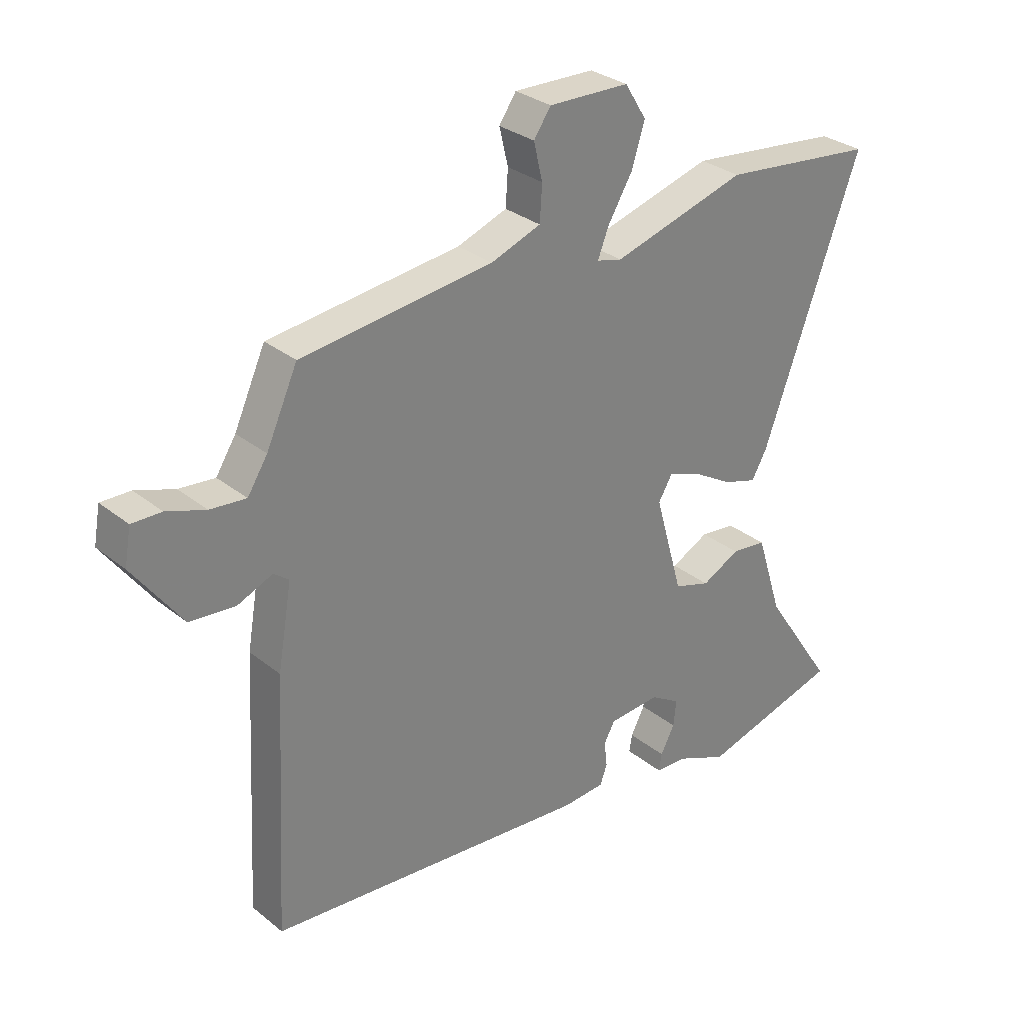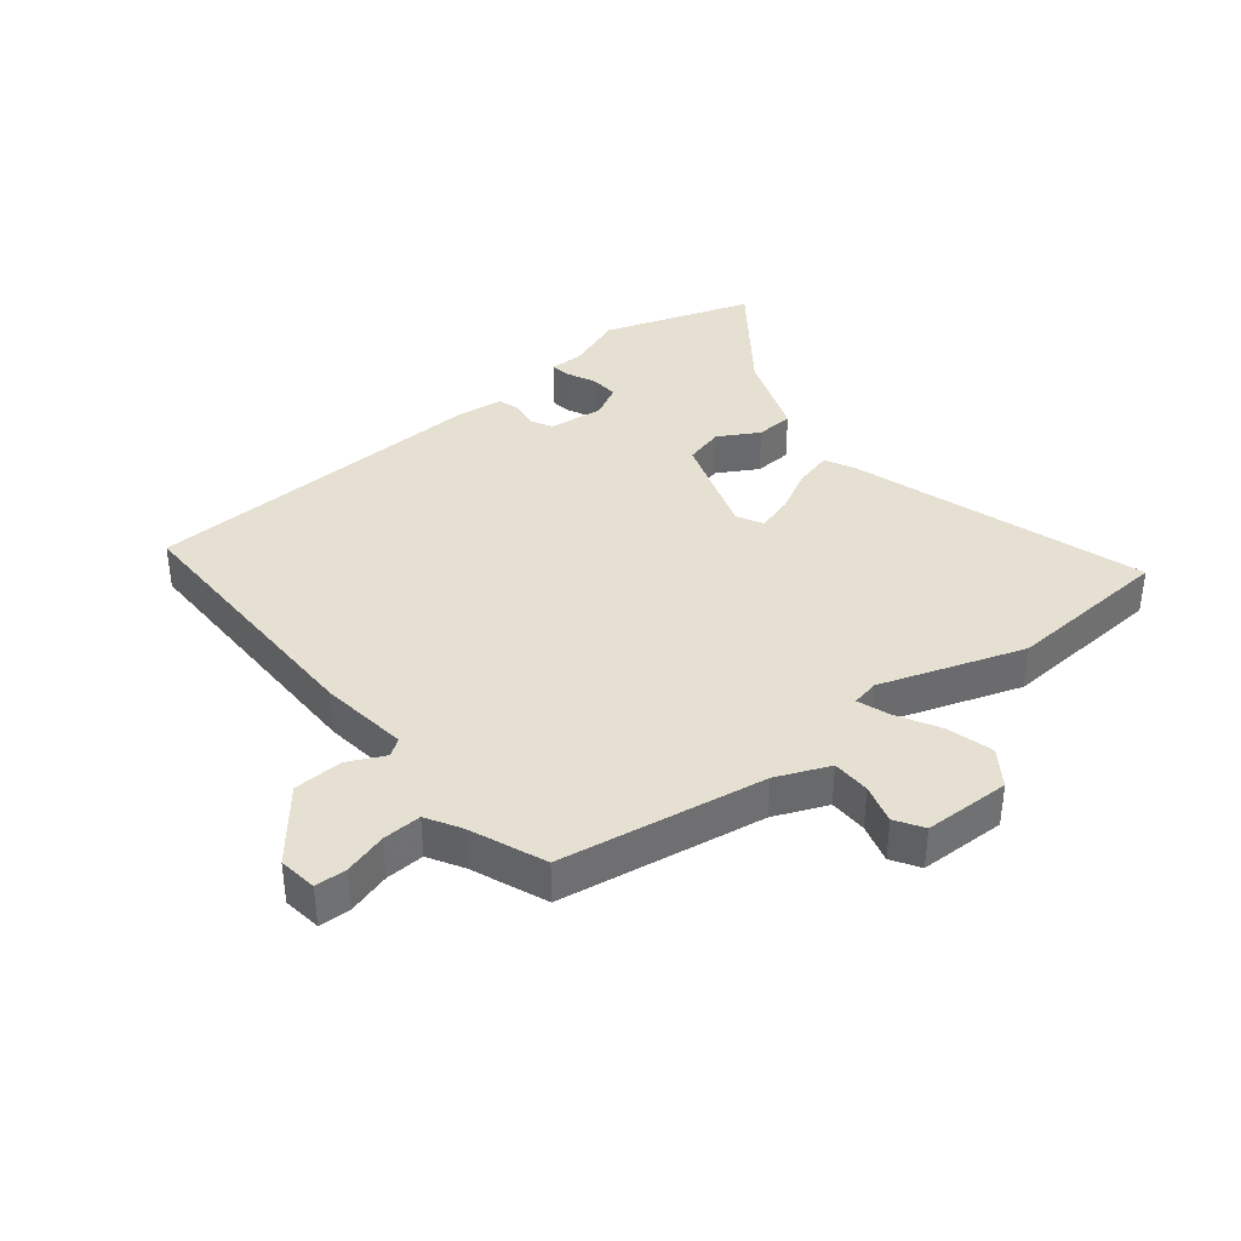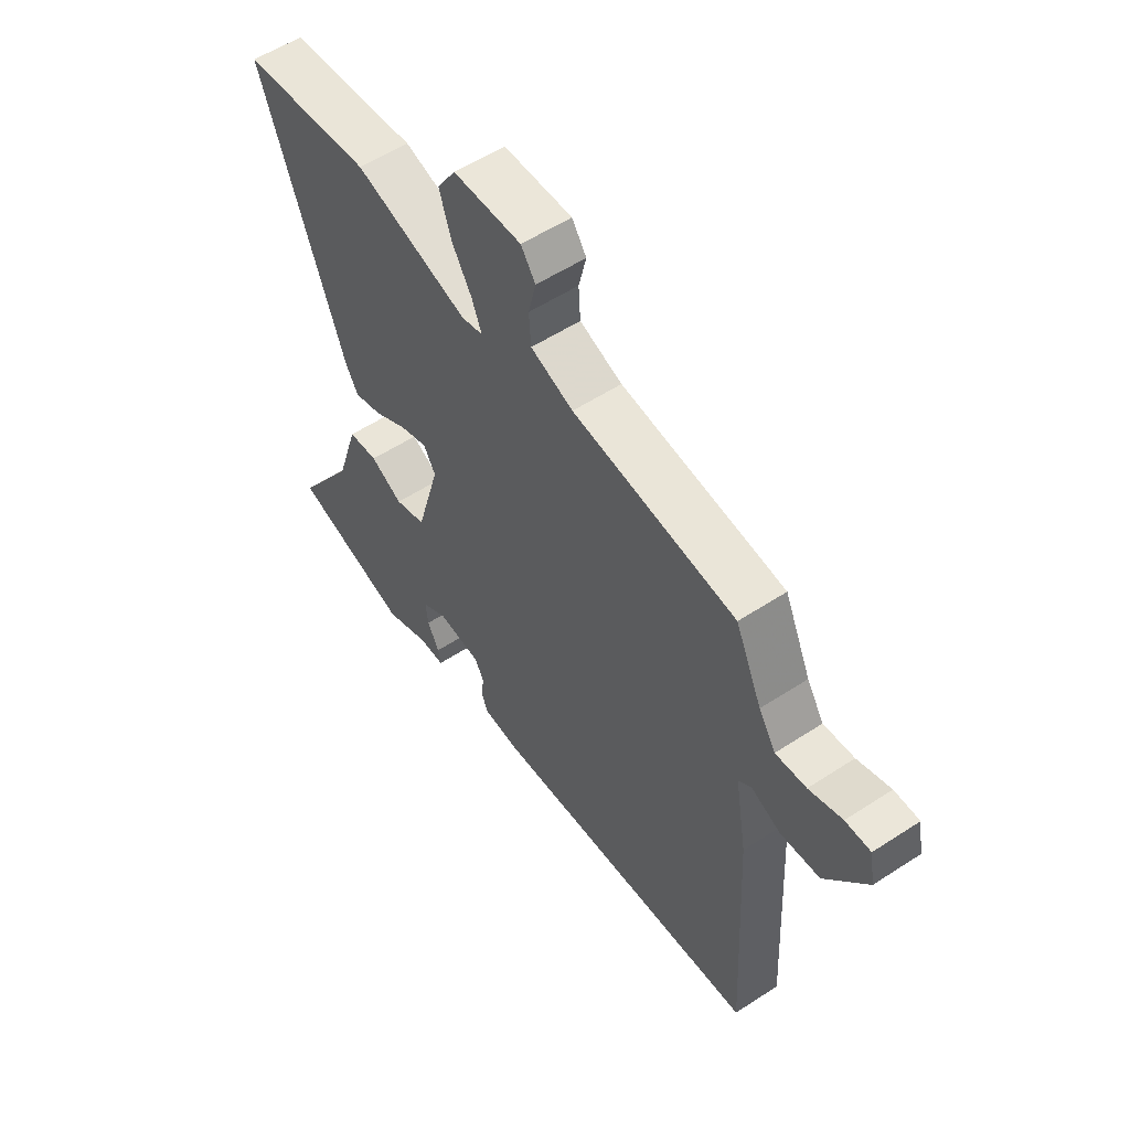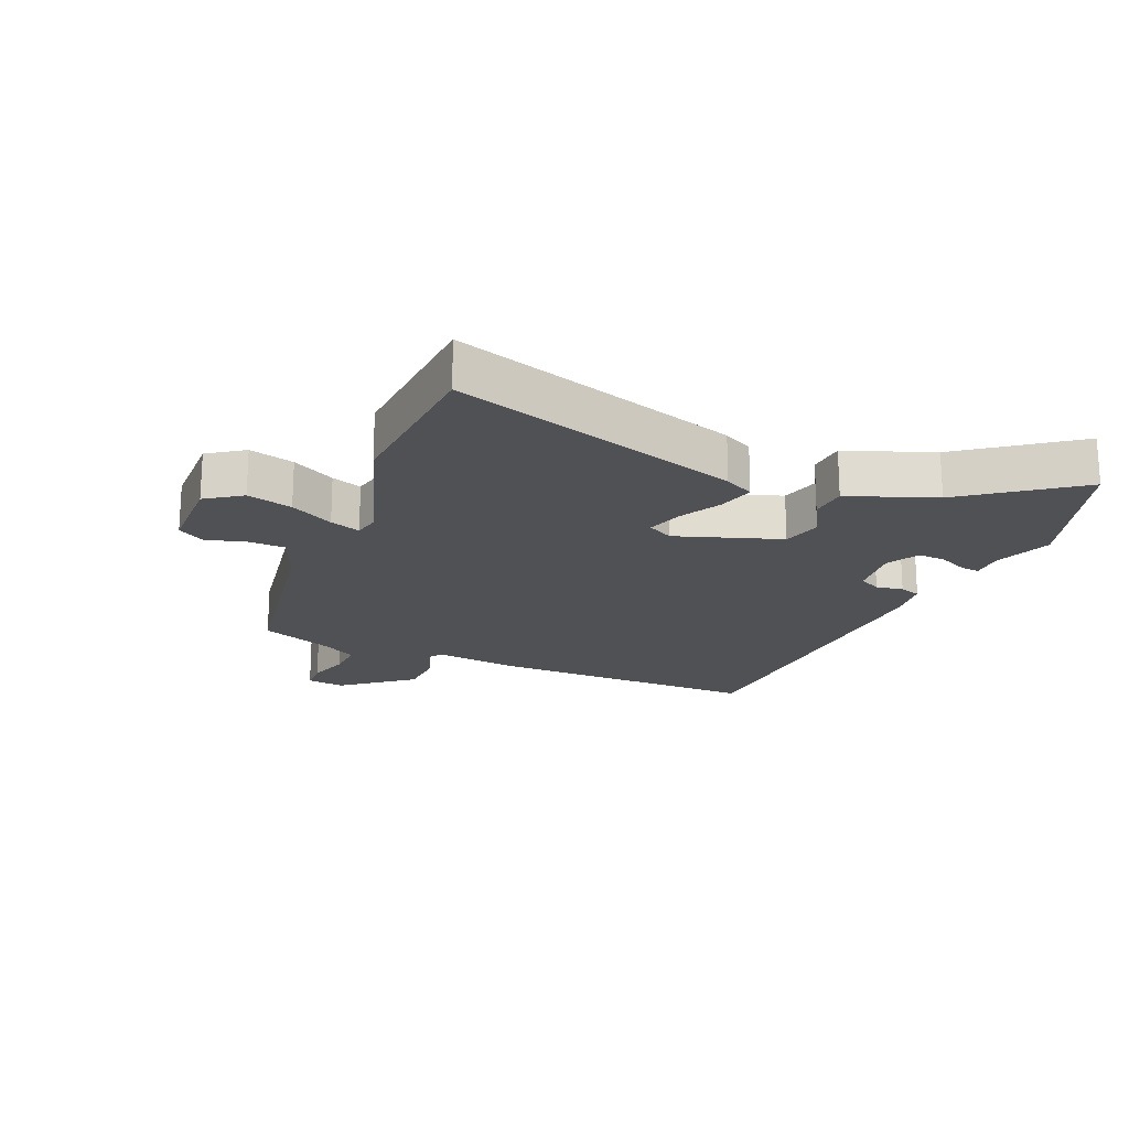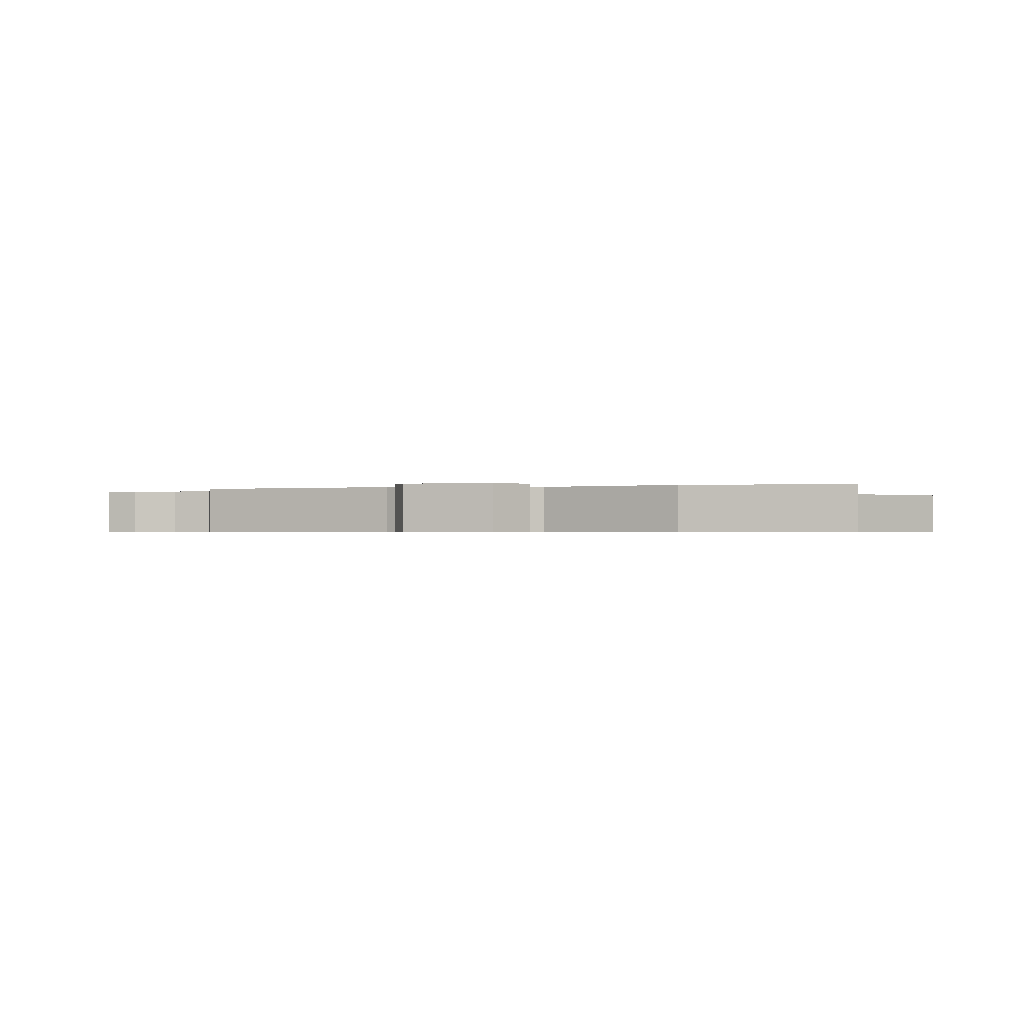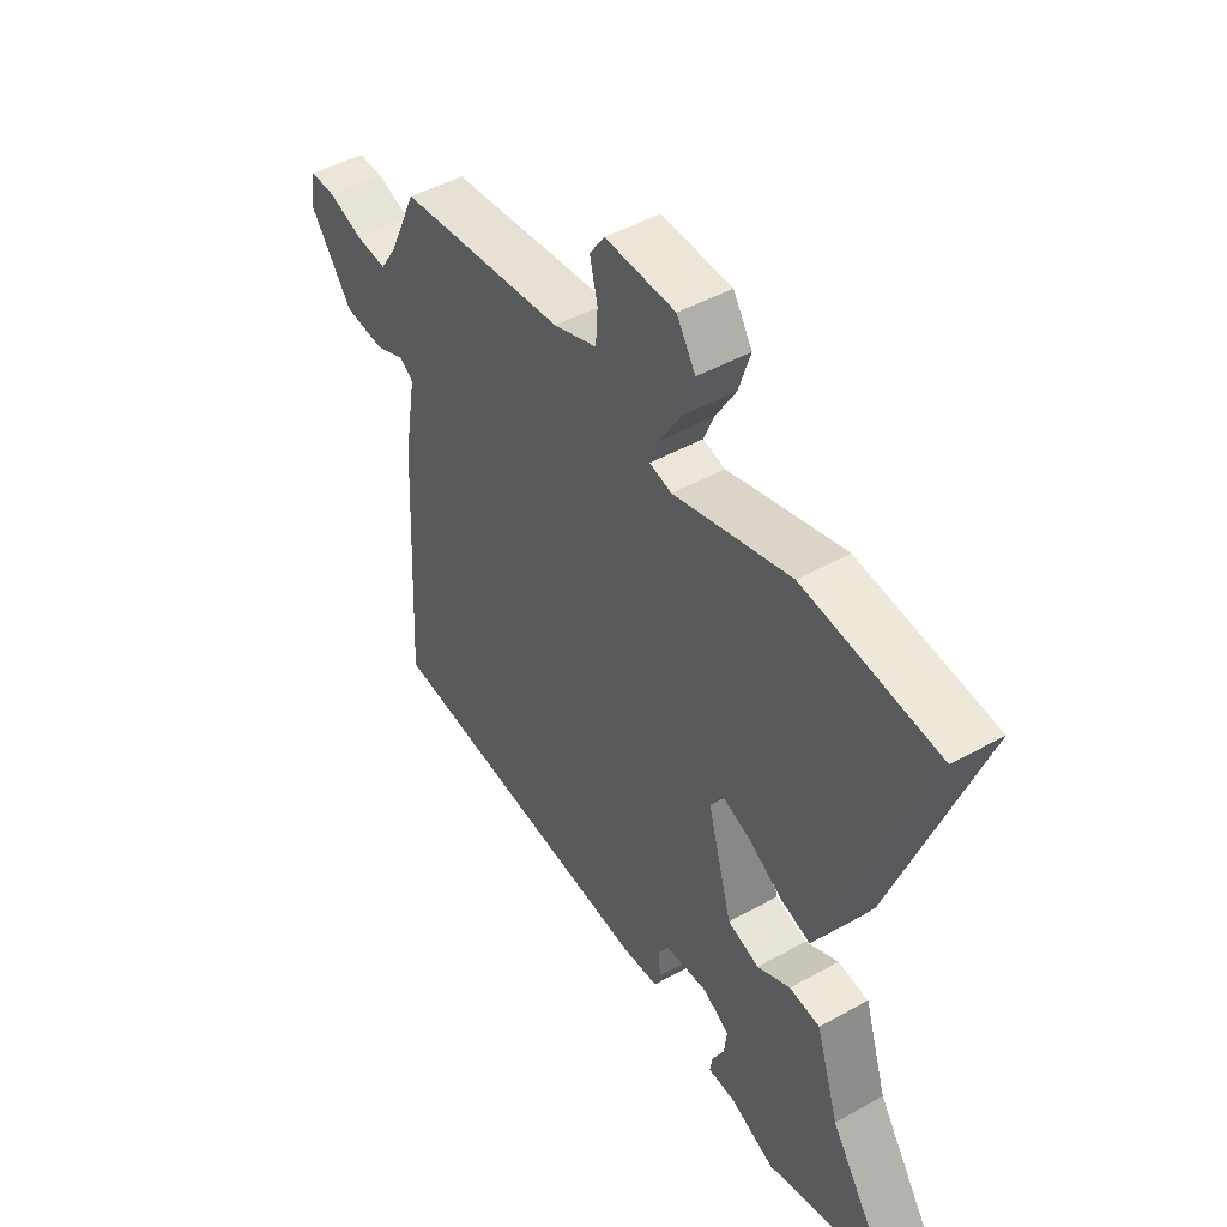
<metadata>
{"format":"obj","ext":"obj","renderer":"f3d","projection":"perspective","resolution":1024,"background":"white","views":[{"elev":30.4,"azim":-41.0,"up":"+Z"},{"elev":37.7,"azim":-36.0,"up":"+Y"},{"elev":55.6,"azim":-124.5,"up":"+Z"},{"elev":-19.6,"azim":69.8,"up":"+Y"},{"elev":-0.6,"azim":18.1,"up":"+Y"},{"elev":46.5,"azim":57.5,"up":"+Z"}]}
</metadata>
<code>
v 0.624 0.07 -0.466
v 0.385 0.07 -0.532
v 0.296 0.07 -0.493
v 0.243 0.07 -0.491
v 0.248 0.07 -0.461
v 0.272 0.07 -0.415
v 0.277 0.07 -0.37
v 0.226 0.07 -0.339
v 0.139 0.07 -0.345
v 0.12 0.07 -0.379
v 0.125 0.07 -0.423
v 0.113 0.07 -0.456
v 0.041 0.07 -0.461
v -0.511 0.07 -0.411
v -0.488 0.07 0.024
v -0.464 0.07 0.164
v -0.49 0.07 0.184
v -0.549 0.07 0.159
v -0.627 0.07 0.166
v -0.71 0.07 0.28
v -0.699 0.07 0.341
v -0.649 0.07 0.34
v -0.583 0.07 0.317
v -0.522 0.07 0.311
v -0.488 0.07 0.364
v -0.435 0.07 0.48
v -0.109 0.07 0.517
v -0.024 0.07 0.548
v -0.02 0.07 0.608
v -0.035 0.07 0.671
v -0.006 0.07 0.713
v 0.131 0.07 0.709
v 0.168 0.07 0.65
v 0.145 0.07 0.578
v 0.104 0.07 0.51
v 0.085 0.07 0.462
v 0.128 0.07 0.451
v 0.357 0.07 0.516
v 0.62 0.07 0.486
v 0.453 0.07 0.029
v 0.427 0.07 -0.017
v 0.369 0.07 0.001
v 0.302 0.07 0.041
v 0.246 0.07 0.061
v 0.222 0.07 0.021
v 0.27 0.07 -0.149
v 0.332 0.07 -0.169
v 0.397 0.07 -0.136
v 0.457 0.07 -0.143
v 0.502 0.07 -0.284
v 0.624 0 -0.466
v 0.385 0 -0.532
v 0.296 0 -0.493
v 0.243 0 -0.491
v 0.248 0 -0.461
v 0.272 0 -0.415
v 0.277 0 -0.37
v 0.226 0 -0.339
v 0.139 0 -0.345
v 0.12 0 -0.379
v 0.125 0 -0.423
v 0.113 0 -0.456
v 0.041 0 -0.461
v -0.511 0 -0.411
v -0.488 0 0.024
v -0.464 0 0.164
v -0.49 0 0.184
v -0.549 0 0.159
v -0.627 0 0.166
v -0.71 0 0.28
v -0.699 0 0.341
v -0.649 0 0.34
v -0.583 0 0.317
v -0.522 0 0.311
v -0.488 0 0.364
v -0.435 0 0.48
v -0.109 0 0.517
v -0.024 0 0.548
v -0.02 0 0.608
v -0.035 0 0.671
v -0.006 0 0.713
v 0.131 0 0.709
v 0.168 0 0.65
v 0.145 0 0.578
v 0.104 0 0.51
v 0.085 0 0.462
v 0.128 0 0.451
v 0.357 0 0.516
v 0.62 0 0.486
v 0.453 0 0.029
v 0.427 0 -0.017
v 0.369 0 0.001
v 0.302 0 0.041
v 0.246 0 0.061
v 0.222 0 0.021
v 0.27 0 -0.149
v 0.332 0 -0.169
v 0.397 0 -0.136
v 0.457 0 -0.143
v 0.502 0 -0.284
f 47 48 49 50
f 1 2 3
f 50 1 3
f 47 50 3
f 46 47 3
f 45 46 3
f 41 42 43
f 40 41 43
f 39 40 43
f 38 39 43
f 37 38 43
f 36 37 43 44
f 33 34 35
f 32 33 35
f 31 32 35
f 30 31 35
f 29 30 35
f 28 29 35 36
f 36 44 45
f 28 36 45
f 27 28 45
f 21 22 23
f 20 21 23
f 19 20 23
f 18 19 23
f 17 18 23
f 16 17 23 24
f 14 15 16
f 13 14 16
f 12 13 16
f 11 12 16
f 10 11 16
f 16 24 25
f 10 16 25
f 9 10 25
f 3 4 5 6
f 3 6 7
f 45 3 7
f 26 27 45
f 25 26 45
f 9 25 45
f 8 9 45
f 7 8 45
f 100 99 98 97
f 53 52 51
f 53 51 100
f 53 100 97
f 53 97 96
f 53 96 95
f 93 92 91
f 93 91 90
f 93 90 89
f 93 89 88
f 93 88 87
f 94 93 87 86
f 85 84 83
f 85 83 82
f 85 82 81
f 85 81 80
f 85 80 79
f 86 85 79 78
f 95 94 86
f 95 86 78
f 95 78 77
f 73 72 71
f 73 71 70
f 73 70 69
f 73 69 68
f 73 68 67
f 74 73 67 66
f 66 65 64
f 66 64 63
f 66 63 62
f 66 62 61
f 66 61 60
f 75 74 66
f 75 66 60
f 75 60 59
f 56 55 54 53
f 57 56 53
f 57 53 95
f 95 77 76
f 95 76 75
f 95 75 59
f 95 59 58
f 95 58 57
f 1 51 52 2
f 2 52 53 3
f 3 53 54 4
f 4 54 55 5
f 5 55 56 6
f 6 56 57 7
f 7 57 58 8
f 8 58 59 9
f 9 59 60 10
f 10 60 61 11
f 11 61 62 12
f 12 62 63 13
f 13 63 64 14
f 14 64 65 15
f 15 65 66 16
f 16 66 67 17
f 17 67 68 18
f 18 68 69 19
f 19 69 70 20
f 20 70 71 21
f 21 71 72 22
f 22 72 73 23
f 23 73 74 24
f 24 74 75 25
f 25 75 76 26
f 26 76 77 27
f 27 77 78 28
f 28 78 79 29
f 29 79 80 30
f 30 80 81 31
f 31 81 82 32
f 32 82 83 33
f 33 83 84 34
f 34 84 85 35
f 35 85 86 36
f 36 86 87 37
f 37 87 88 38
f 38 88 89 39
f 39 89 90 40
f 40 90 91 41
f 41 91 92 42
f 42 92 93 43
f 43 93 94 44
f 44 94 95 45
f 45 95 96 46
f 46 96 97 47
f 47 97 98 48
f 48 98 99 49
f 49 99 100 50
f 50 100 51 1

</code>
